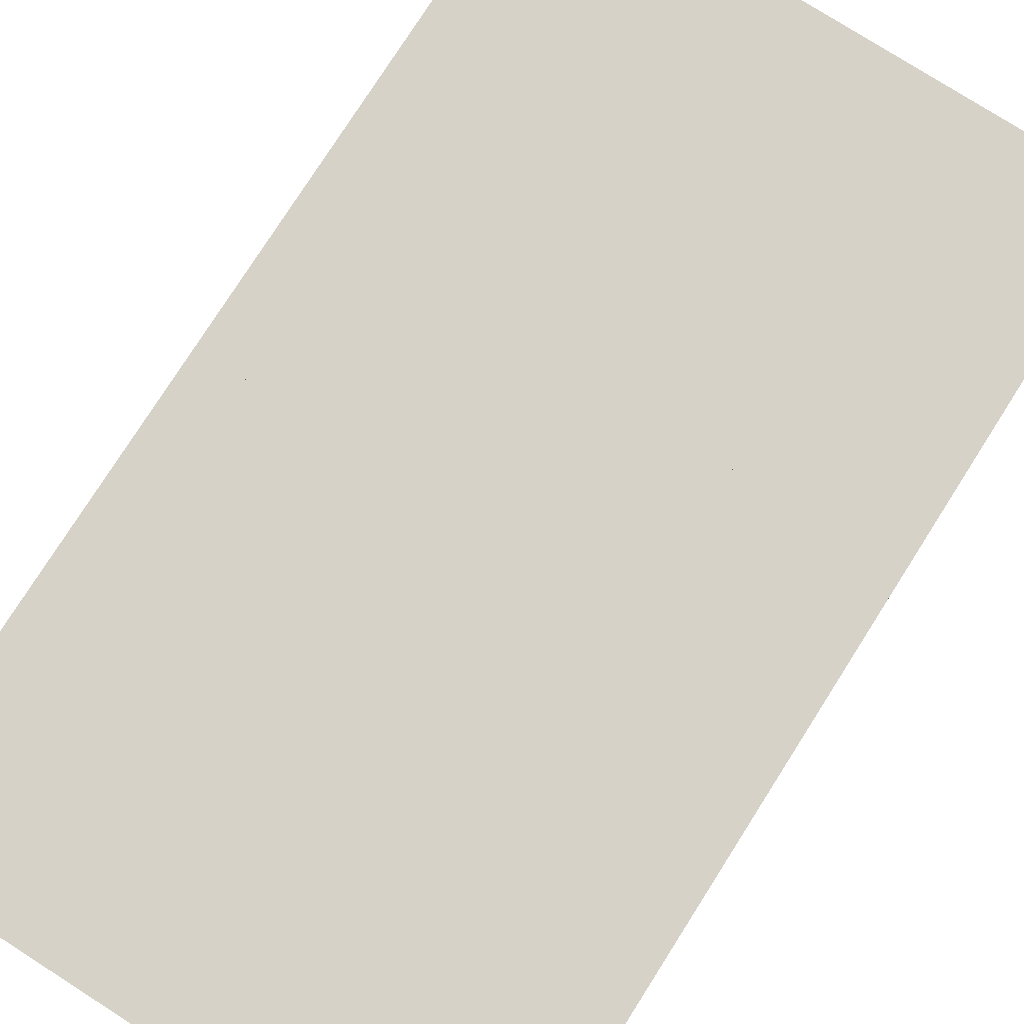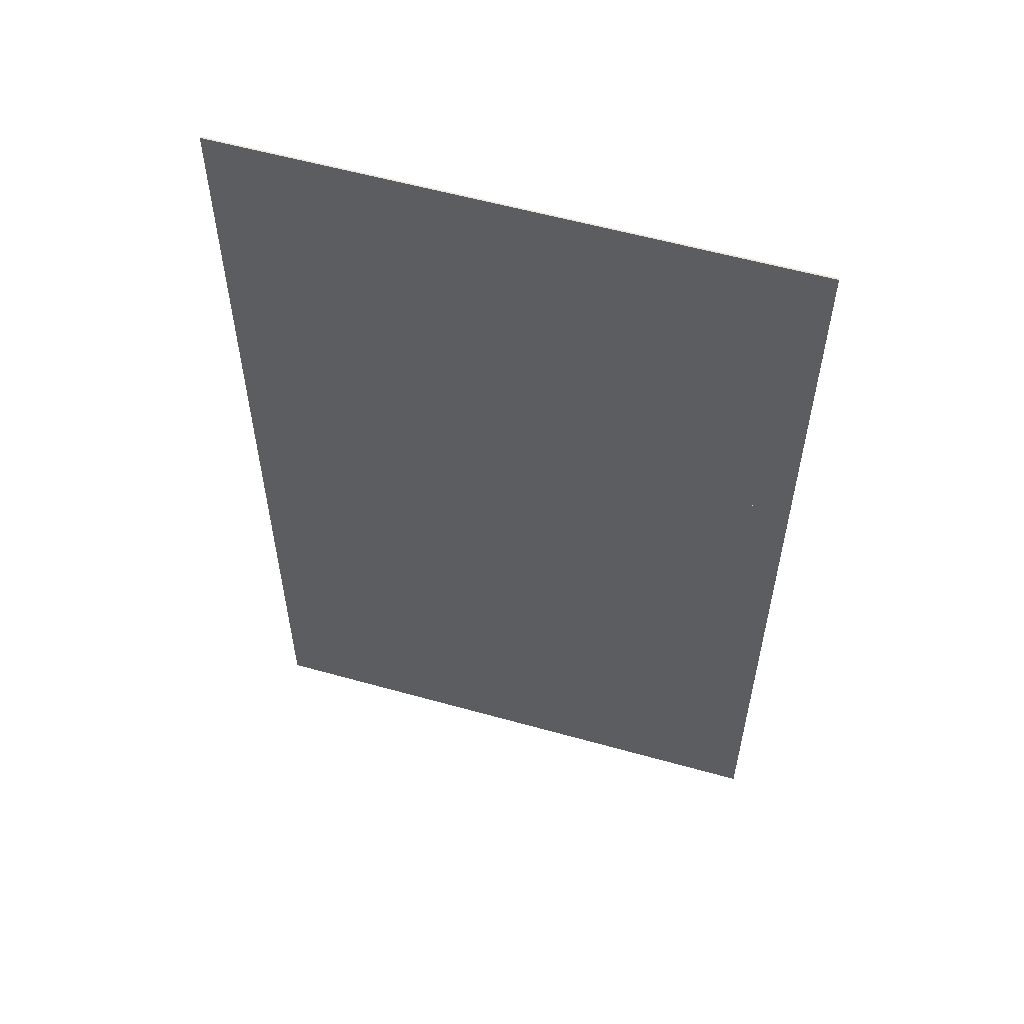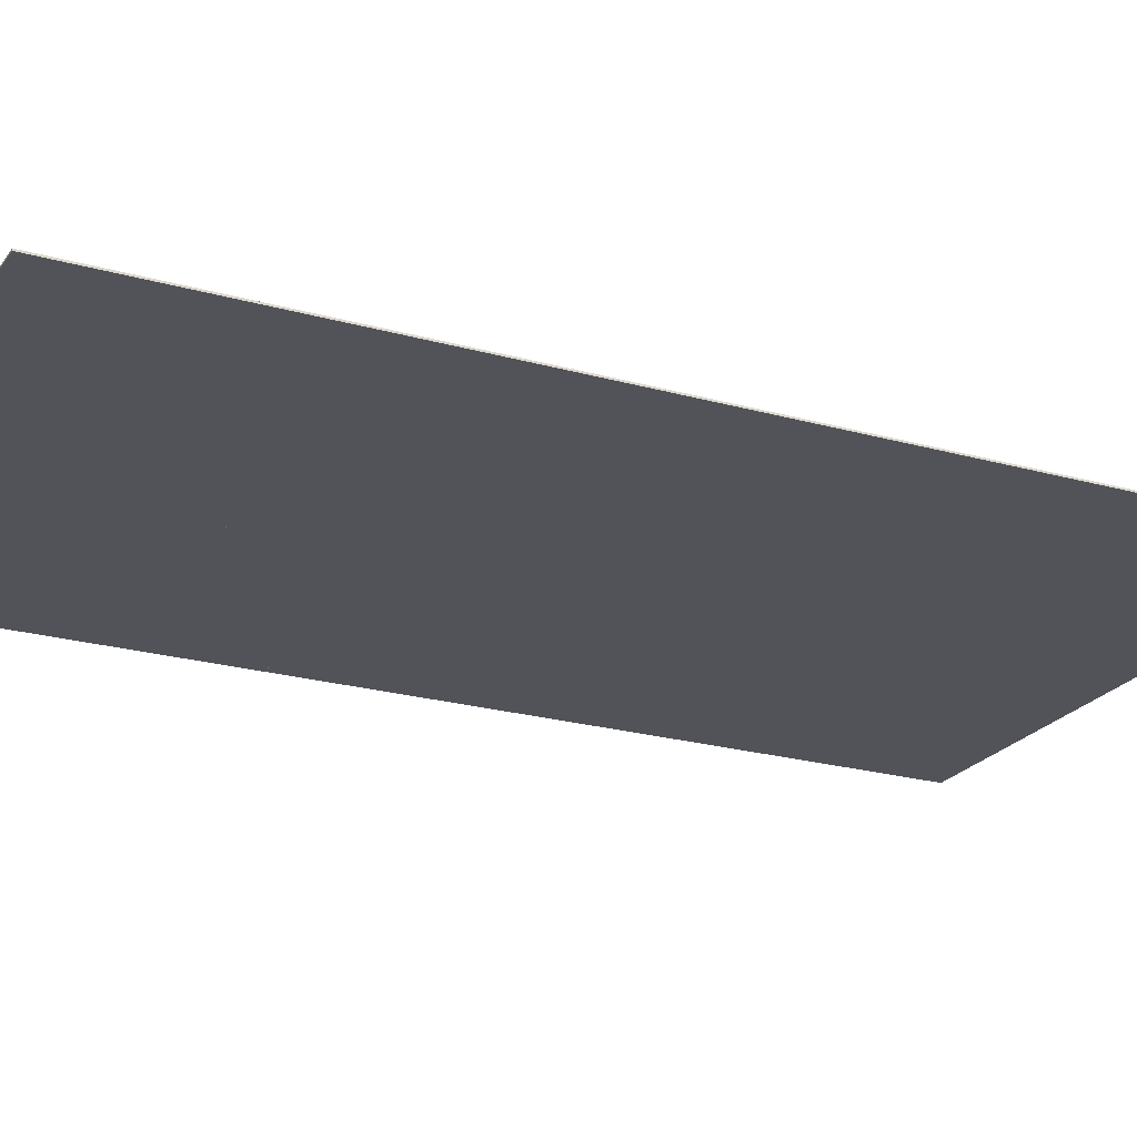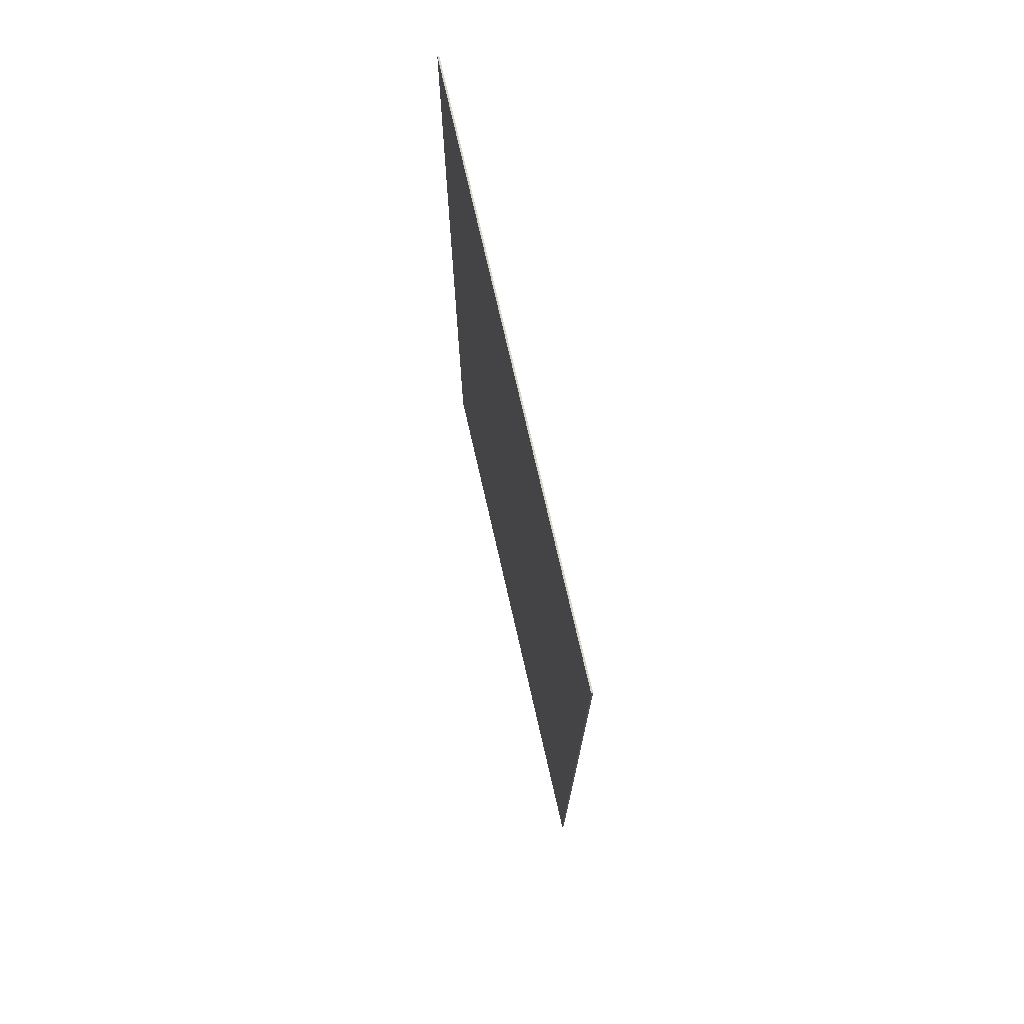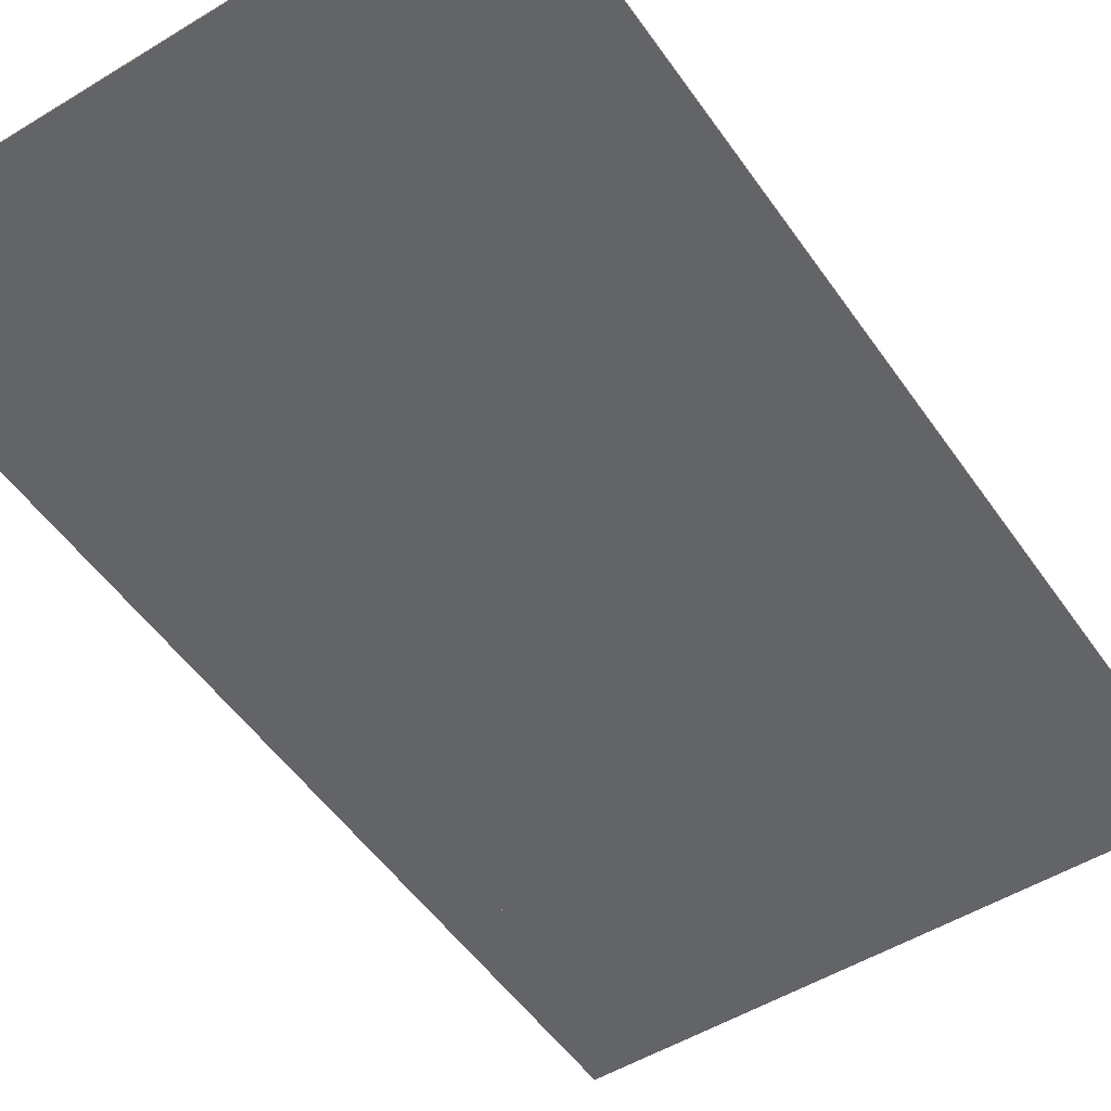
<metadata>
{"format":"obj","ext":"obj","renderer":"f3d","projection":"perspective","resolution":1024,"background":"white","views":[{"elev":77.8,"azim":-147.5,"up":"+Y"},{"elev":57.6,"azim":-163.8,"up":"+Z"},{"elev":-22.7,"azim":64.2,"up":"+Y"},{"elev":75.2,"azim":-102.9,"up":"+Z"},{"elev":-51.3,"azim":-146.4,"up":"+Y"}]}
</metadata>
<code>
g Cube.005_Mesh
v 6.4 0.02 6
v 6.4 -0.02 6
v 6.4 0.02 12
v 6.4 -0.02 12
v -6.4 0.02 6
v -6.4 -0.02 6
v -6.4 0.02 12
v -6.4 -0.02 12
v 6.4 0.02 -12
v 6.4 -0.02 -12
v 6.4 0.02 -9
v 6.4 -0.02 -9
v -6.4 0.02 -12
v -6.4 -0.02 -12
v -6.4 0.02 -9
v -6.4 -0.02 -9
v 6.4 0.02 -9
v 6.4 -0.02 -9
v 6.4 0.02 -3
v 6.4 -0.02 -3
v -6.4 0.02 -9
v -6.4 -0.02 -9
v -6.4 0.02 -3
v -6.4 -0.02 -3
v 6.4 0.02 3
v 6.4 -0.02 3
v 6.4 0.02 6
v 6.4 -0.02 6
v -6.4 0.02 3
v -6.4 -0.02 3
v -6.4 0.02 6
v -6.4 -0.02 6
v 6.4 0.02 -3
v 6.4 -0.02 -3
v 6.4 0.02 3
v 6.4 -0.02 3
v -6.4 0.02 -3
v -6.4 -0.02 -3
v -6.4 0.02 3
v -6.4 -0.02 3
v 7.6 0.02 -12
v 7.6 -0.02 -12
v 7.6 0.02 6
v 7.6 -0.02 6
v 6.4 0.02 -12
v 6.4 -0.02 -12
v 6.4 0.02 6
v 6.4 -0.02 6
v 7.6 0.02 8
v 7.6 -0.02 8
v 7.6 0.02 12
v 7.6 -0.02 12
v 6.4 0.02 8
v 6.4 -0.02 8
v 6.4 0.02 12
v 6.4 -0.02 12
v 7.6 0.02 6
v 7.6 -0.02 6
v 7.6 0.02 8
v 7.6 -0.02 8
v 6.4 0.02 6
v 6.4 -0.02 6
v 6.4 0.02 8
v 6.4 -0.02 8
g Cube.005_Material
f 5 3 1
f 3 8 4
f 7 6 8
f 2 8 6
f 1 4 2
f 5 2 6
f 13 11 9
f 11 16 12
f 15 14 16
f 10 16 14
f 9 12 10
f 13 10 14
f 37 35 33
f 35 40 36
f 39 38 40
f 34 40 38
f 33 36 34
f 37 34 38
f 5 7 3
f 3 7 8
f 7 5 6
f 2 4 8
f 1 3 4
f 5 1 2
f 13 15 11
f 11 15 16
f 15 13 14
f 10 12 16
f 9 11 12
f 13 9 10
f 37 39 35
f 35 39 40
f 39 37 38
f 34 36 40
f 33 35 36
f 37 33 34
g Cube.005_Material.001
f 21 19 17
f 19 24 20
f 23 22 24
f 18 24 22
f 17 20 18
f 21 18 22
f 29 27 25
f 27 32 28
f 31 30 32
f 26 32 30
f 25 28 26
f 29 26 30
f 21 23 19
f 19 23 24
f 23 21 22
f 18 20 24
f 17 19 20
f 21 17 18
f 29 31 27
f 27 31 32
f 31 29 30
f 26 28 32
f 25 27 28
f 29 25 26
g Cube.005_Material.003
f 45 43 41
f 43 48 44
f 47 46 48
f 42 48 46
f 41 44 42
f 45 42 46
f 53 51 49
f 51 56 52
f 55 54 56
f 50 56 54
f 49 52 50
f 53 50 54
f 45 47 43
f 43 47 48
f 47 45 46
f 42 44 48
f 41 43 44
f 45 41 42
f 53 55 51
f 51 55 56
f 55 53 54
f 50 52 56
f 49 51 52
f 53 49 50
g Cube.005_Material.007
f 61 59 57
f 59 64 60
f 63 62 64
f 58 64 62
f 57 60 58
f 61 58 62
f 61 63 59
f 59 63 64
f 63 61 62
f 58 60 64
f 57 59 60
f 61 57 58

</code>
